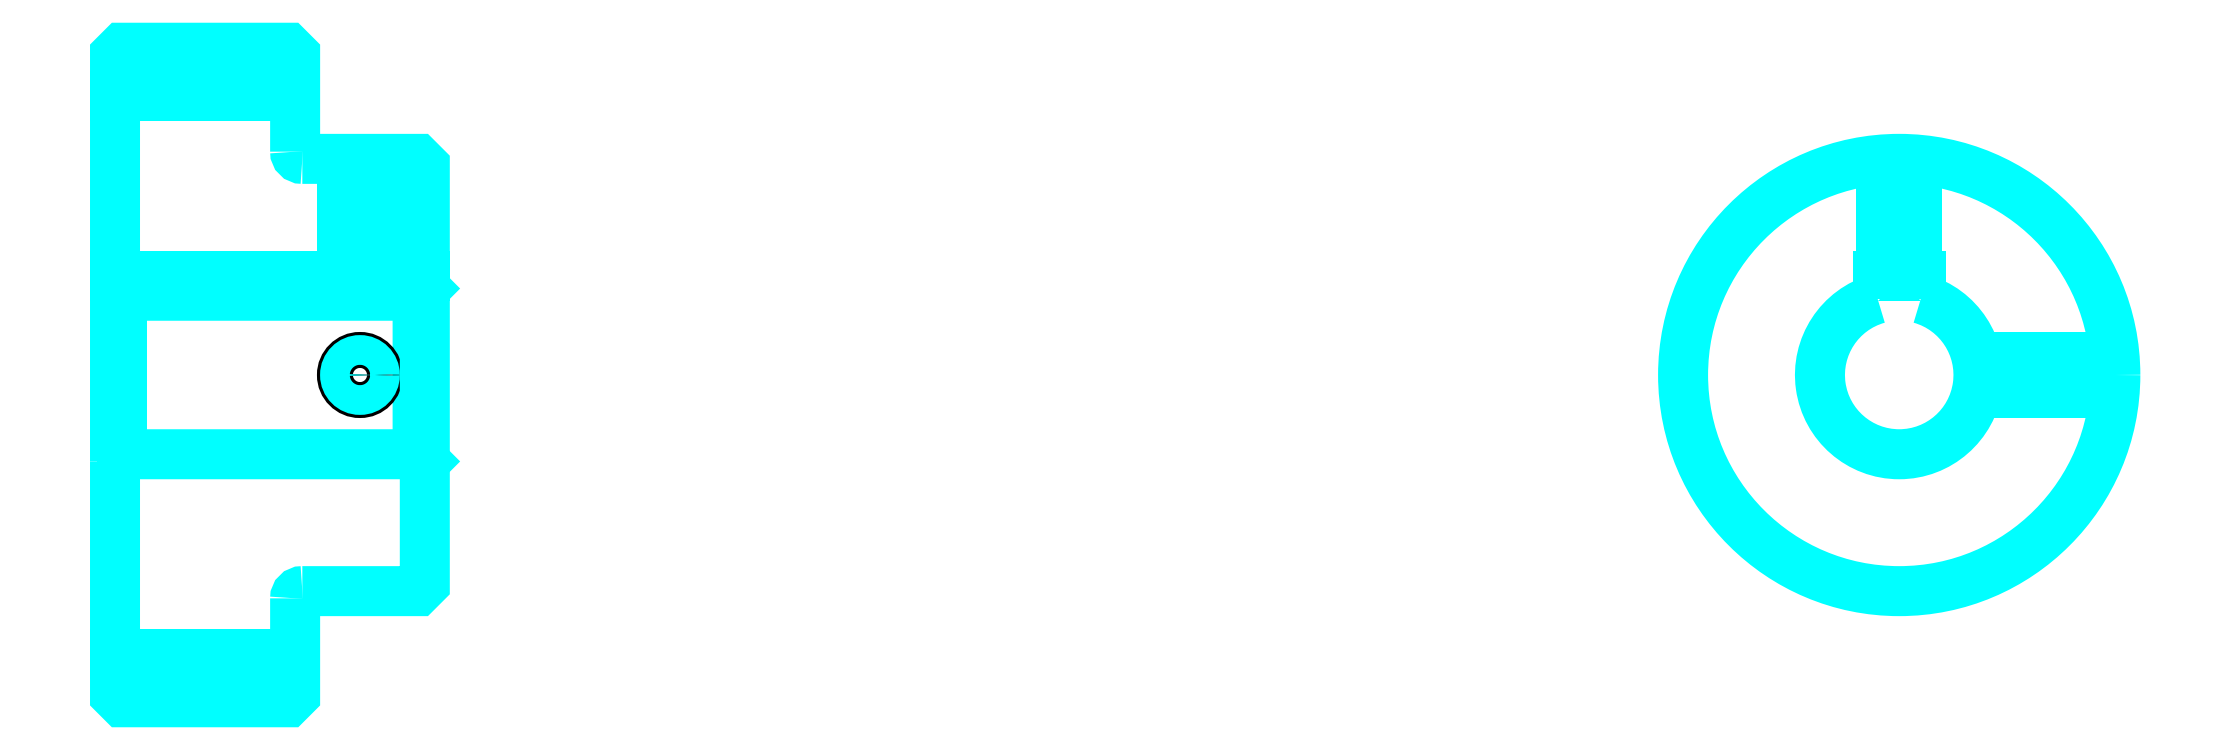
<metadata>
{"format":"dxf","ext":"dxf","renderer":"ezdxf+matplotlib","layout":"modelspace","background":"white","min_lineweight":24,"dpi":150}
</metadata>
<code>
0
SECTION
2
ENTITIES
0
LINE
8
0
10
181.4
20
221.2
30
0
11
206.4
21
221.2
31
0
0
LINE
8
0
10
181.4
20
143.8
30
0
11
206.4
21
143.8
31
0
0
LINE
8
0
10
223.4
20
171.5
30
0
11
224.4
21
170.5
31
0
0
LINE
8
0
10
223.4
20
193.5
30
0
11
224.4
21
194.5
31
0
0
LINE
8
0
10
182.4
20
193.5
30
0
11
182.4
21
171.5
31
0
0
POLYLINE
8
0
66
1
10
0
20
0
30
0
70
2
0
VERTEX
8
0
10
181.4
20
170.5
30
0
70
0
0
VERTEX
8
0
10
182.4
20
171.5
30
0
70
0
0
VERTEX
8
0
10
223.4
20
171.5
30
0
70
0
0
VERTEX
8
0
10
223.4
20
193.5
30
0
70
0
0
VERTEX
8
0
10
182.4
20
193.5
30
0
70
0
0
VERTEX
8
0
10
181.4
20
194.5
30
0
70
0
0
SEQEND
8
0
0
ARC
8
0
10
207.4
20
213.5
30
0
40
1
50
180
51
270
0
ARC
8
0
10
207.4
20
151.5
30
0
40
1
50
90
51
180
0
ARC
8
0
10
429
20
182.5
30
0
40
11
50
105.8
51
74.17
0
POLYLINE
8
0
66
1
10
0
20
0
30
0
70
2
0
VERTEX
8
0
10
432
20
193.1
30
0
70
0
0
VERTEX
8
0
10
432
20
196.3
30
0
70
0
0
VERTEX
8
0
10
426
20
196.3
30
0
70
0
0
VERTEX
8
0
10
426
20
193.1
30
0
70
0
0
SEQEND
8
0
0
LINE
8
0
10
181.4
20
196.3
30
0
11
224.4
21
196.3
31
0
0
POLYLINE
8
0
66
1
10
0
20
0
30
0
70
2
0
VERTEX
8
0
10
217.9
20
212.5
30
0
70
0
0
VERTEX
8
0
10
217.9
20
196.3
30
0
70
0
0
SEQEND
8
0
0
POLYLINE
8
0
66
1
10
0
20
0
30
0
70
2
0
VERTEX
8
0
10
212.9
20
212.5
30
0
70
0
0
VERTEX
8
0
10
212.9
20
196.3
30
0
70
0
0
SEQEND
8
0
0
POLYLINE
8
0
66
1
10
0
20
0
30
0
70
2
0
VERTEX
8
0
10
217.4
20
212.5
30
0
70
0
0
VERTEX
8
0
10
217.4
20
196.3
30
0
70
0
0
SEQEND
8
0
0
POLYLINE
8
0
66
1
10
0
20
0
30
0
70
2
0
VERTEX
8
0
10
213.3
20
212.5
30
0
70
0
0
VERTEX
8
0
10
213.3
20
196.3
30
0
70
0
0
SEQEND
8
0
0
POLYLINE
8
0
66
1
10
0
20
0
30
0
70
2
0
VERTEX
8
0
10
426.5
20
196.3
30
0
70
0
0
VERTEX
8
0
10
426.5
20
212.4
30
0
70
0
0
SEQEND
8
0
0
POLYLINE
8
0
66
1
10
0
20
0
30
0
70
2
0
VERTEX
8
0
10
431.5
20
196.3
30
0
70
0
0
VERTEX
8
0
10
431.5
20
212.4
30
0
70
0
0
SEQEND
8
0
0
POLYLINE
8
0
66
1
10
0
20
0
30
0
70
2
0
VERTEX
8
0
10
427
20
196.3
30
0
70
0
0
VERTEX
8
0
10
427
20
212.4
30
0
70
0
0
SEQEND
8
0
0
POLYLINE
8
0
66
1
10
0
20
0
30
0
70
2
0
VERTEX
8
0
10
431.1
20
196.3
30
0
70
0
0
VERTEX
8
0
10
431.1
20
212.4
30
0
70
0
0
SEQEND
8
0
0
CIRCLE
8
0
10
215.4
20
182.5
30
0
40
2.5
0
CIRCLE
8
0
10
215.4
20
182.5
30
0
40
2.065
0
POLYLINE
8
0
66
1
10
0
20
0
30
0
70
2
0
VERTEX
8
0
10
439.7
20
185
30
0
70
0
0
VERTEX
8
0
10
458.9
20
185
30
0
70
0
0
SEQEND
8
0
0
POLYLINE
8
0
66
1
10
0
20
0
30
0
70
2
0
VERTEX
8
0
10
439.7
20
180
30
0
70
0
0
VERTEX
8
0
10
458.9
20
180
30
0
70
0
0
SEQEND
8
0
0
POLYLINE
8
0
66
1
10
0
20
0
30
0
70
2
0
VERTEX
8
0
10
439.8
20
184.6
30
0
70
0
0
VERTEX
8
0
10
459
20
184.6
30
0
70
0
0
SEQEND
8
0
0
POLYLINE
8
0
66
1
10
0
20
0
30
0
70
2
0
VERTEX
8
0
10
439.8
20
180.4
30
0
70
0
0
VERTEX
8
0
10
459
20
180.4
30
0
70
0
0
SEQEND
8
0
0
POLYLINE
8
0
66
1
10
0
20
0
30
0
70
2
0
VERTEX
8
0
10
181.4
20
170.5
30
0
70
0
0
VERTEX
8
0
10
181.4
20
138.1
30
0
70
0
0
VERTEX
8
0
10
182.4
20
137.1
30
0
70
0
0
VERTEX
8
0
10
205.4
20
137.1
30
0
70
0
0
VERTEX
8
0
10
206.4
20
138.1
30
0
70
0
0
VERTEX
8
0
10
206.4
20
151.5
30
0
70
0
0
SEQEND
8
0
0
POLYLINE
8
0
66
1
10
0
20
0
30
0
70
2
0
VERTEX
8
0
10
207.4
20
152.5
30
0
70
0
0
VERTEX
8
0
10
223.4
20
152.5
30
0
70
0
0
VERTEX
8
0
10
224.4
20
153.5
30
0
70
0
0
VERTEX
8
0
10
224.4
20
211.5
30
0
70
0
0
VERTEX
8
0
10
223.4
20
212.5
30
0
70
0
0
VERTEX
8
0
10
207.4
20
212.5
30
0
70
0
0
SEQEND
8
0
0
POLYLINE
8
0
66
1
10
0
20
0
30
0
70
2
0
VERTEX
8
0
10
206.4
20
213.5
30
0
70
0
0
VERTEX
8
0
10
206.4
20
226.9
30
0
70
0
0
VERTEX
8
0
10
205.4
20
227.9
30
0
70
0
0
VERTEX
8
0
10
182.4
20
227.9
30
0
70
0
0
VERTEX
8
0
10
181.4
20
226.9
30
0
70
0
0
VERTEX
8
0
10
181.4
20
170.5
30
0
70
0
0
SEQEND
8
0
0
CIRCLE
8
0
10
429
20
182.5
30
0
40
30
0
ENDSEC
0
EOF

</code>
